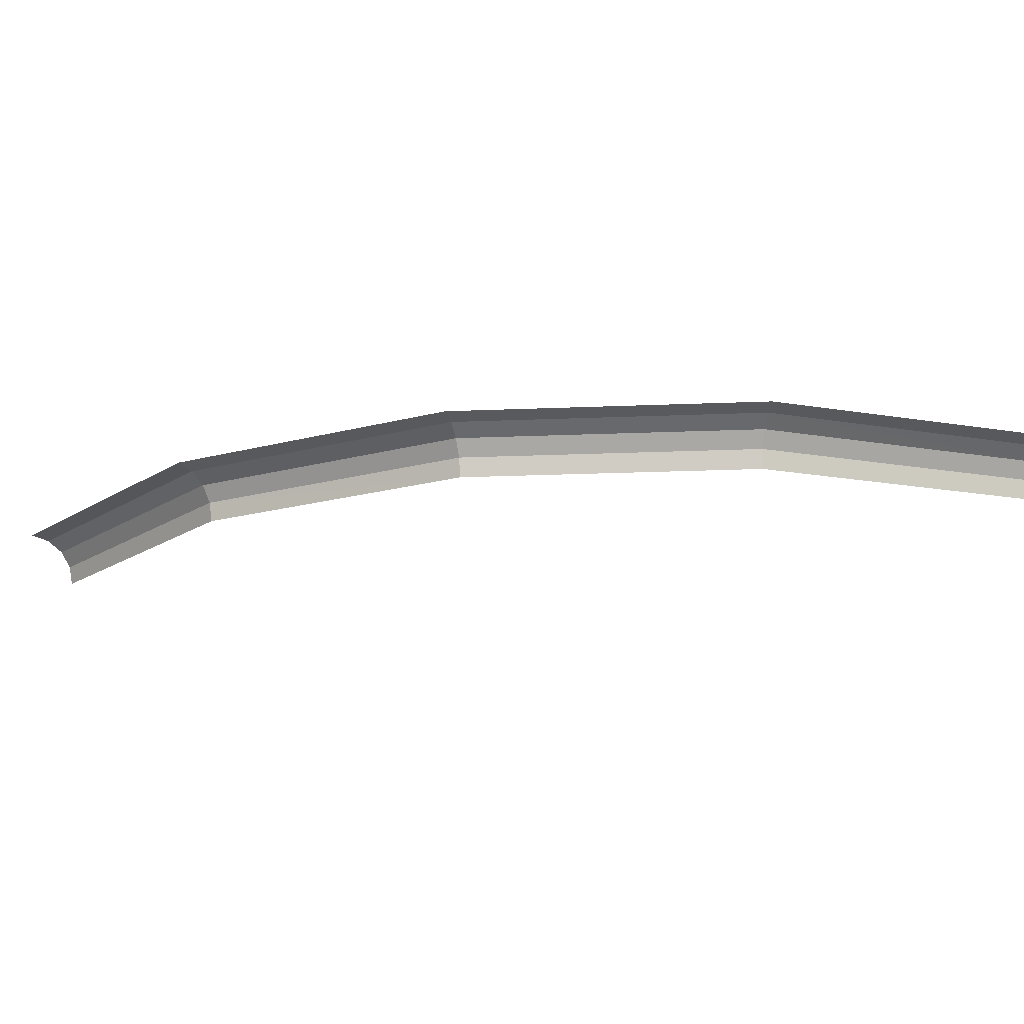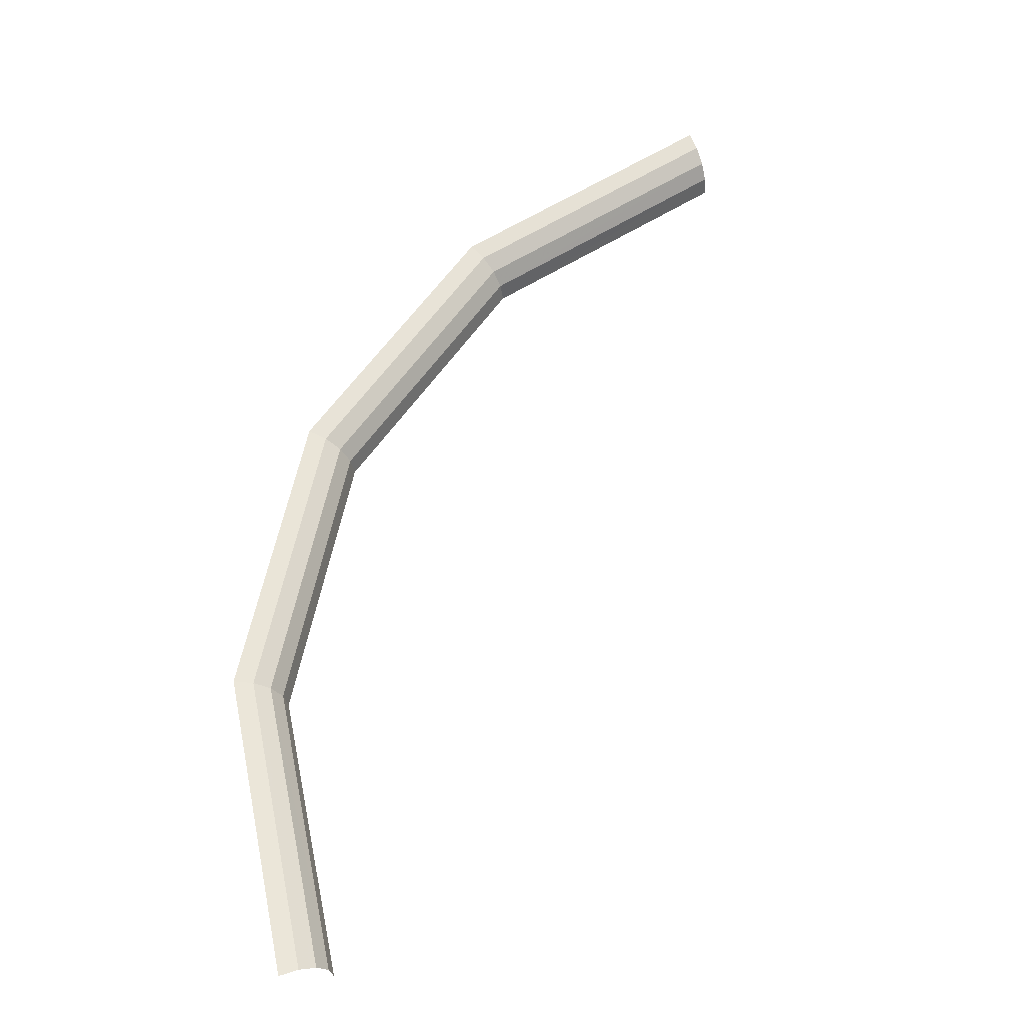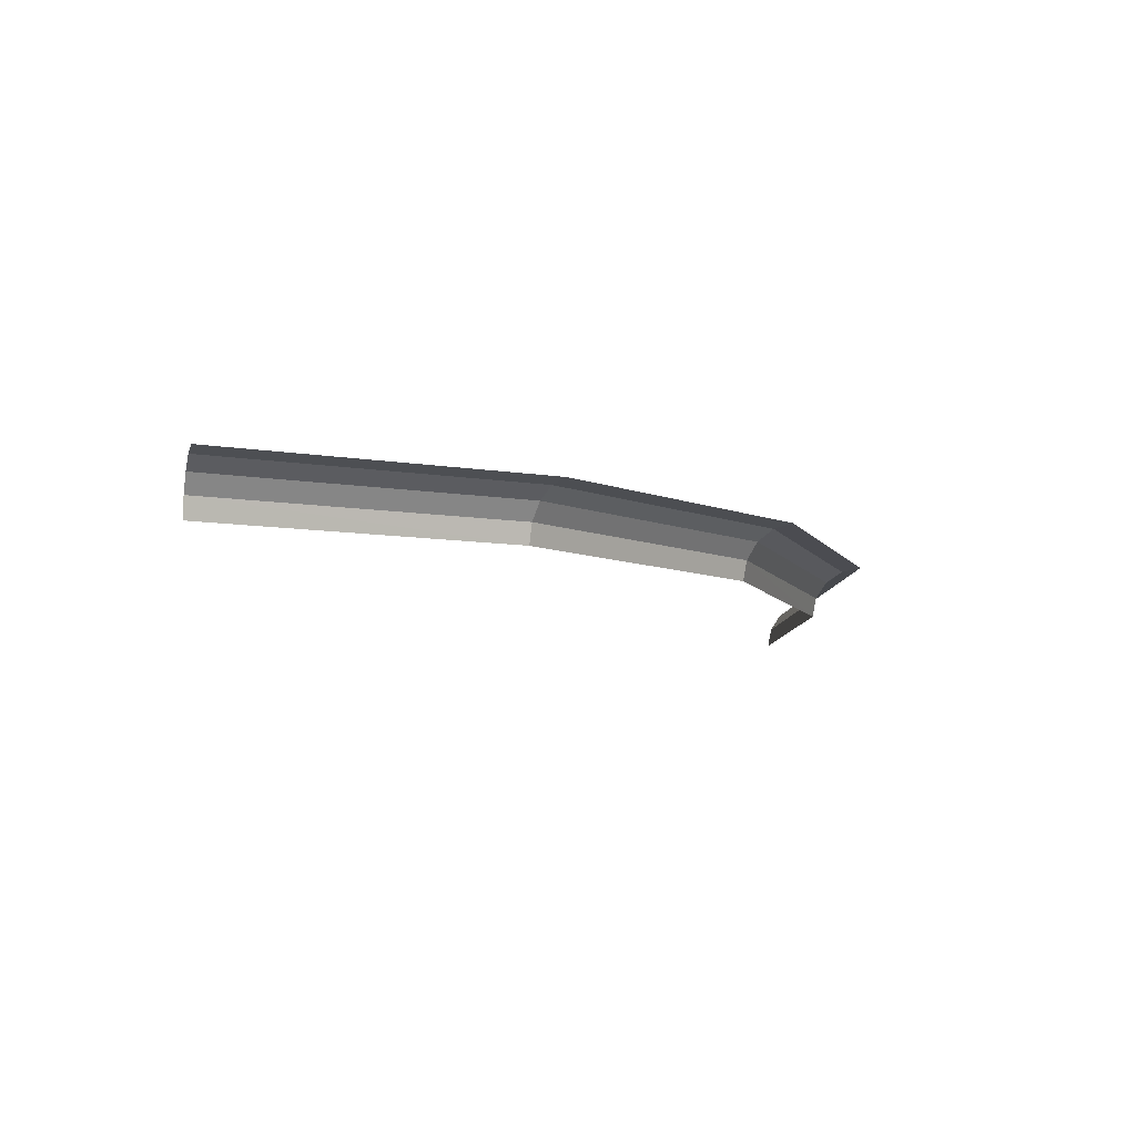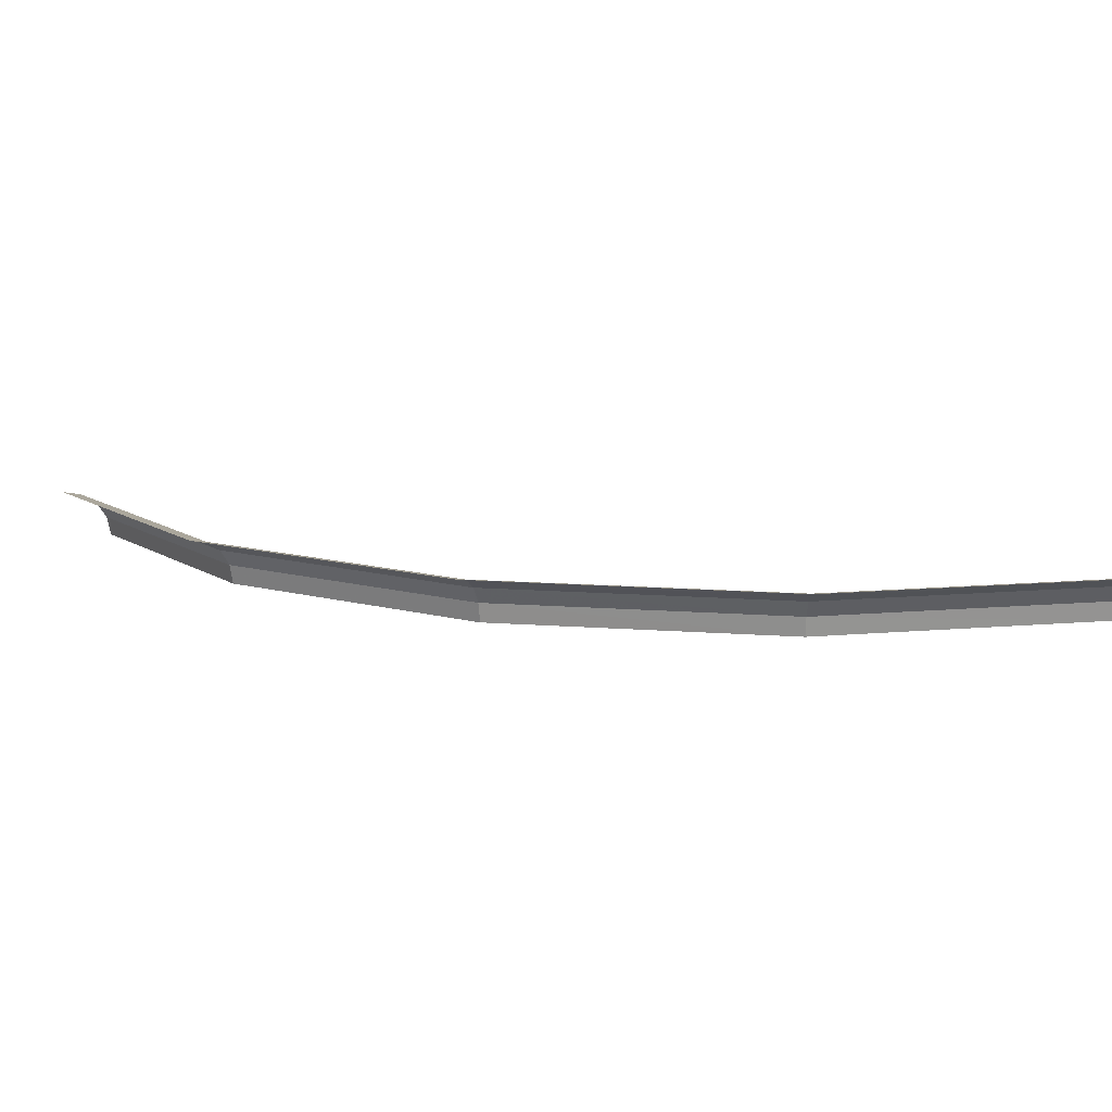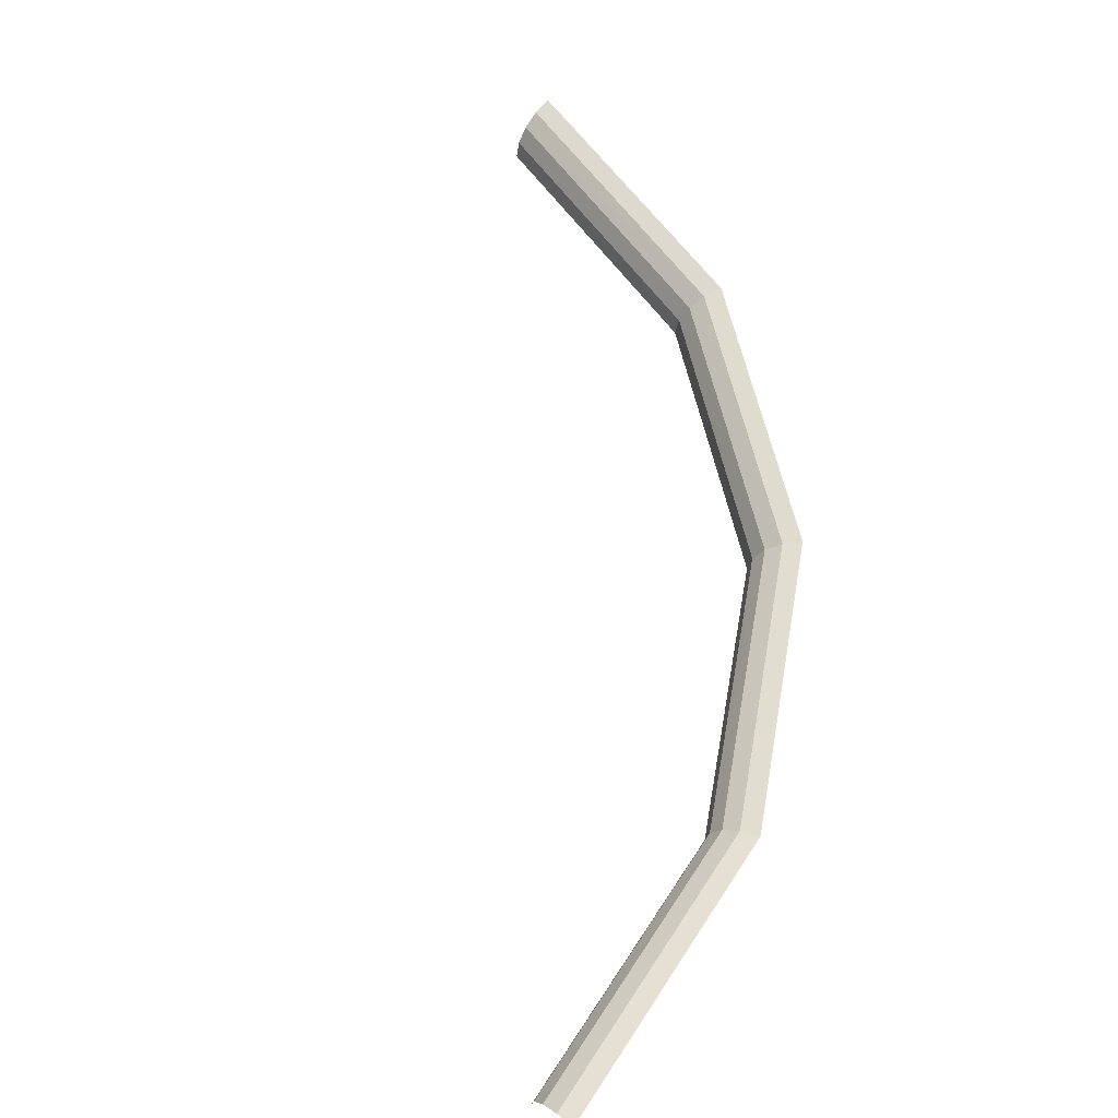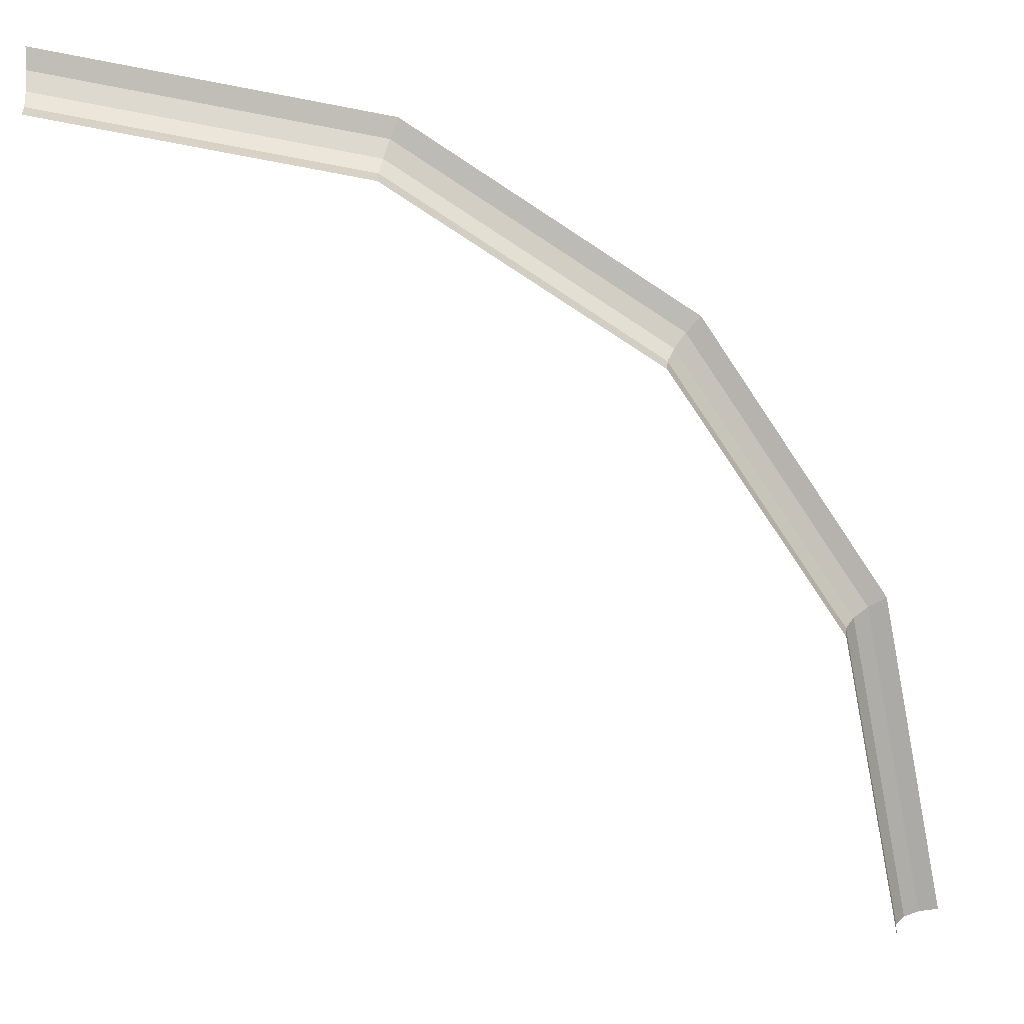
<metadata>
{"format":"obj","ext":"obj","renderer":"f3d","projection":"perspective","resolution":1024,"background":"white","views":[{"elev":-18.9,"azim":60.9,"up":"+Y"},{"elev":56.0,"azim":157.0,"up":"+Y"},{"elev":-7.9,"azim":-15.3,"up":"+Y"},{"elev":12.0,"azim":66.8,"up":"+Y"},{"elev":59.3,"azim":-46.2,"up":"+Y"},{"elev":15.9,"azim":-4.1,"up":"+Z"}]}
</metadata>
<code>
v 0.04688 0 0
v 0.04331 0 0.01794
v 0.04353 0.001195 0.01803
v 0.04711 0.001195 0
v 0.04711 0.001195 0
v 0.04353 0.001195 0.01803
v 0.04415 0.00221 0.01829
v 0.04779 0.00221 0
v 0.04779 0.00221 0
v 0.04415 0.00221 0.01829
v 0.04509 0.002885 0.01868
v 0.04881 0.002885 0
v 0.04881 0.002885 0
v 0.04509 0.002885 0.01868
v 0.04619 0.003125 0.01913
v 0.05 0.003125 0
v 0.04331 0 0.01794
v 0.03315 0 0.03315
v 0.03331 0.001195 0.03331
v 0.04353 0.001195 0.01803
v 0.04353 0.001195 0.01803
v 0.03331 0.001195 0.03331
v 0.03379 0.00221 0.03379
v 0.04415 0.00221 0.01829
v 0.04415 0.00221 0.01829
v 0.03379 0.00221 0.03379
v 0.03451 0.002885 0.03451
v 0.04509 0.002885 0.01868
v 0.04509 0.002885 0.01868
v 0.03451 0.002885 0.03451
v 0.03535 0.003125 0.03535
v 0.04619 0.003125 0.01913
v 0.03315 0 0.03315
v 0.01794 0 0.04331
v 0.01803 0.001195 0.04353
v 0.03331 0.001195 0.03331
v 0.03331 0.001195 0.03331
v 0.01803 0.001195 0.04353
v 0.01829 0.00221 0.04415
v 0.03379 0.00221 0.03379
v 0.03379 0.00221 0.03379
v 0.01829 0.00221 0.04415
v 0.01868 0.002885 0.04509
v 0.03451 0.002885 0.03451
v 0.03451 0.002885 0.03451
v 0.01868 0.002885 0.04509
v 0.01913 0.003125 0.04619
v 0.03535 0.003125 0.03535
v 0.01794 0 0.04331
v 0 0 0.04688
v 0 0.001195 0.04711
v 0.01803 0.001195 0.04353
v 0.01803 0.001195 0.04353
v 0 0.001195 0.04711
v 0 0.00221 0.04779
v 0.01829 0.00221 0.04415
v 0.01829 0.00221 0.04415
v 0 0.00221 0.04779
v 0 0.002885 0.04881
v 0.01868 0.002885 0.04509
v 0.01868 0.002885 0.04509
v 0 0.002885 0.04881
v 0 0.003125 0.05
v 0.01913 0.003125 0.04619
g mesh51299
f 1 2 3
f 3 4 1
f 5 6 7
f 7 8 5
f 9 10 11
f 11 12 9
f 13 14 15
f 15 16 13
f 17 18 19
f 19 20 17
f 21 22 23
f 23 24 21
f 25 26 27
f 27 28 25
f 29 30 31
f 31 32 29
f 33 34 35
f 35 36 33
f 37 38 39
f 39 40 37
f 41 42 43
f 43 44 41
f 45 46 47
f 47 48 45
f 49 50 51
f 51 52 49
f 53 54 55
f 55 56 53
f 57 58 59
f 59 60 57
f 61 62 63
f 63 64 61

</code>
